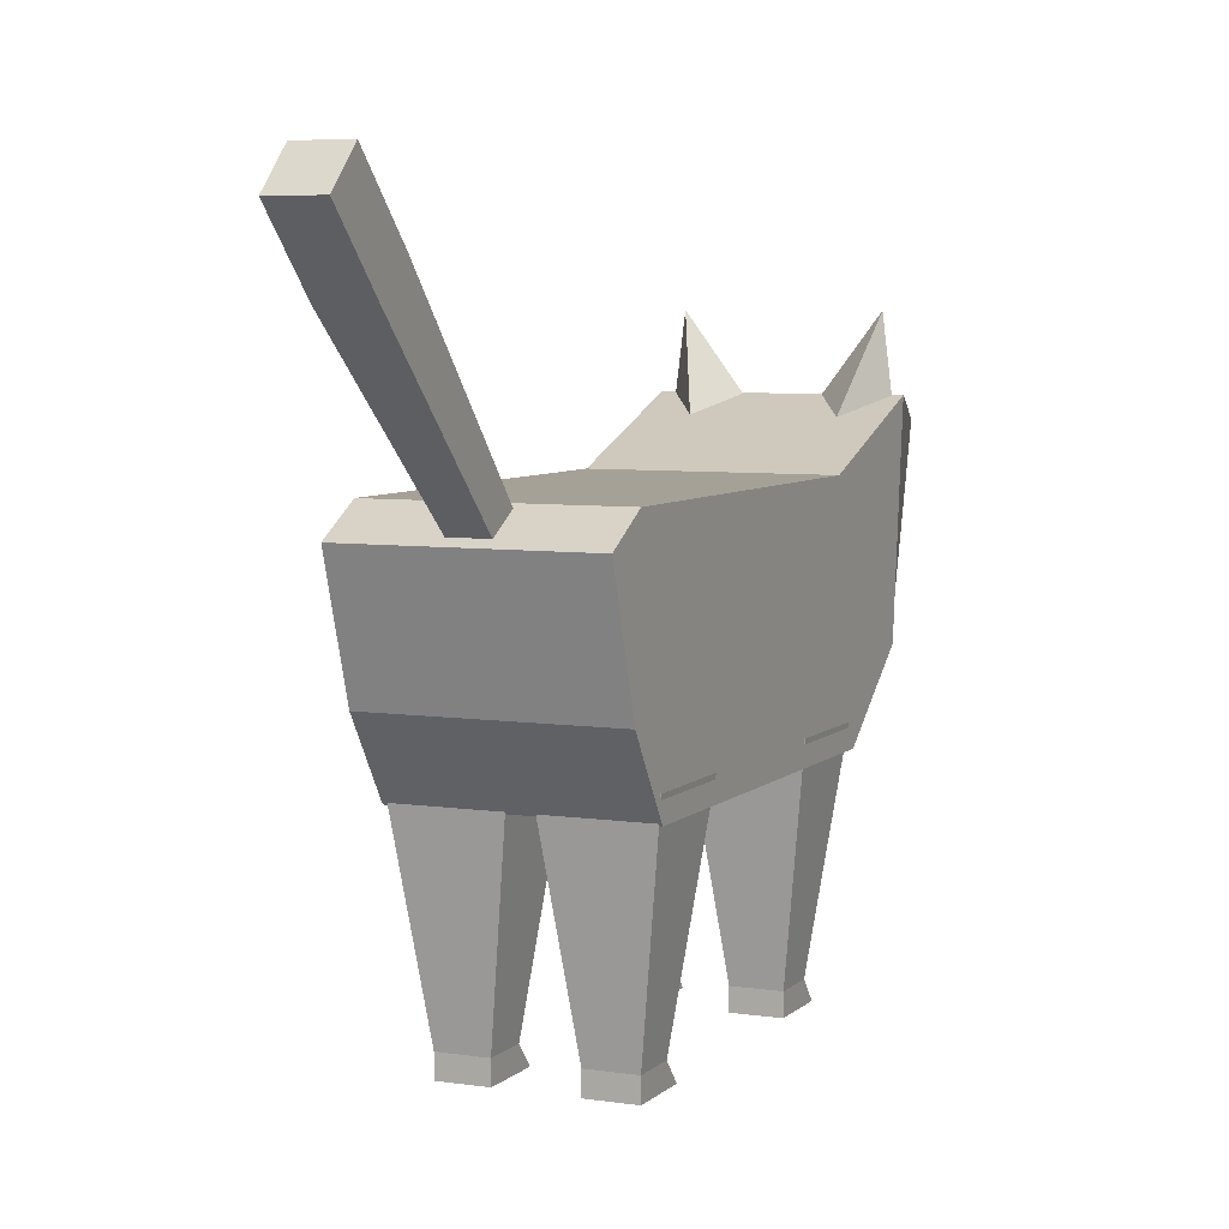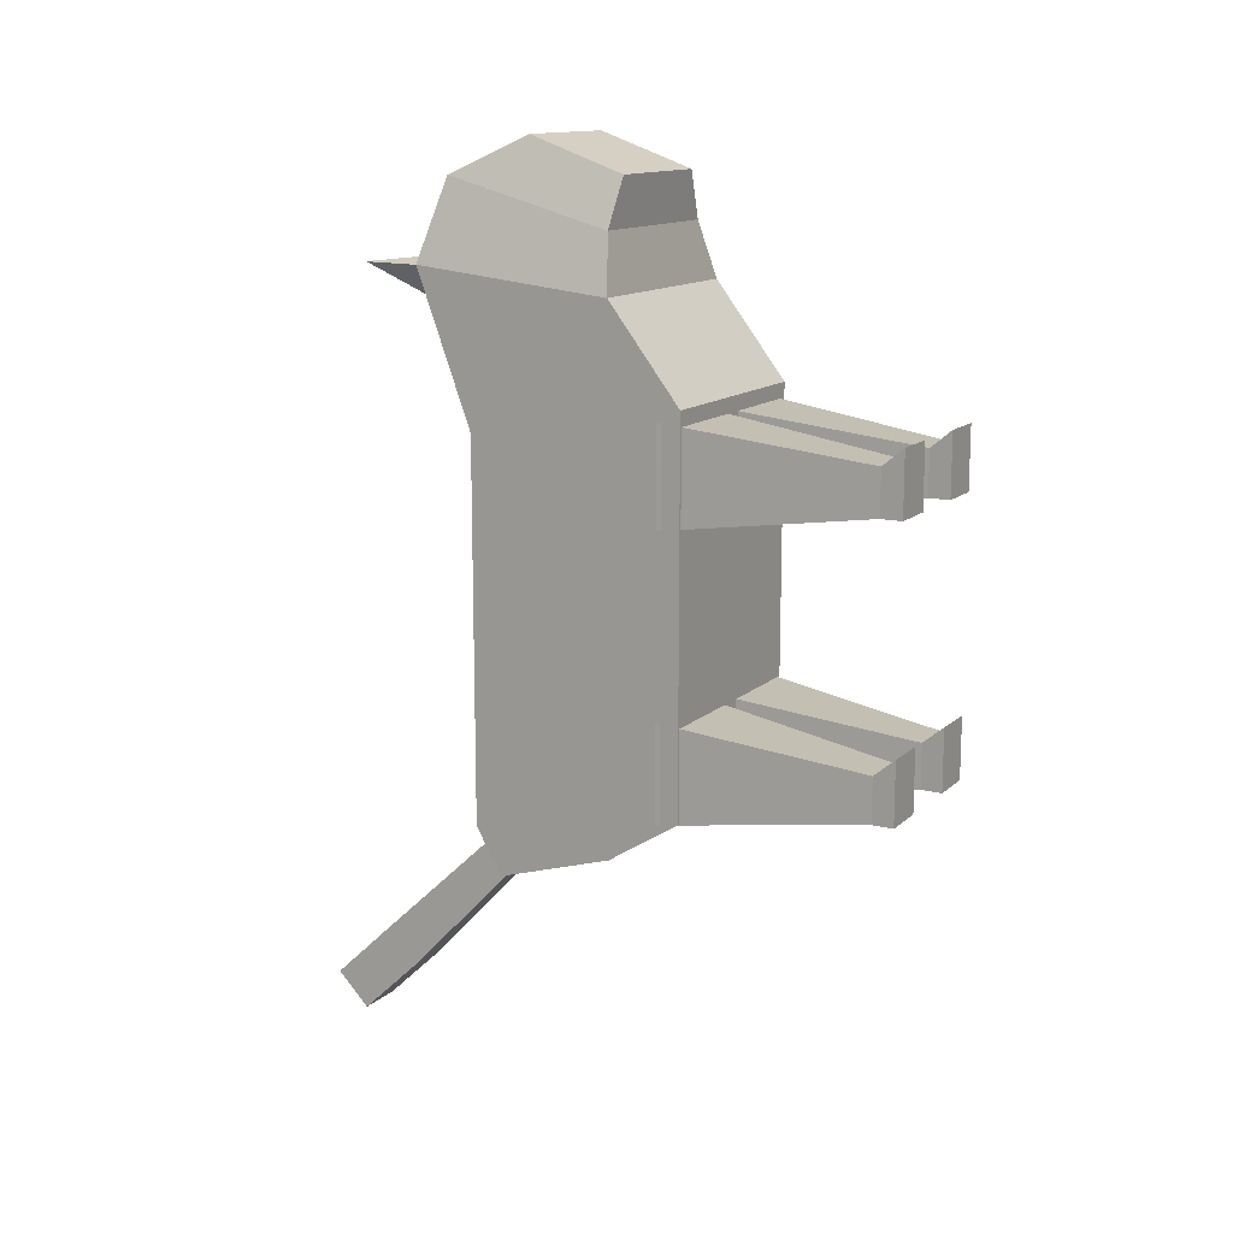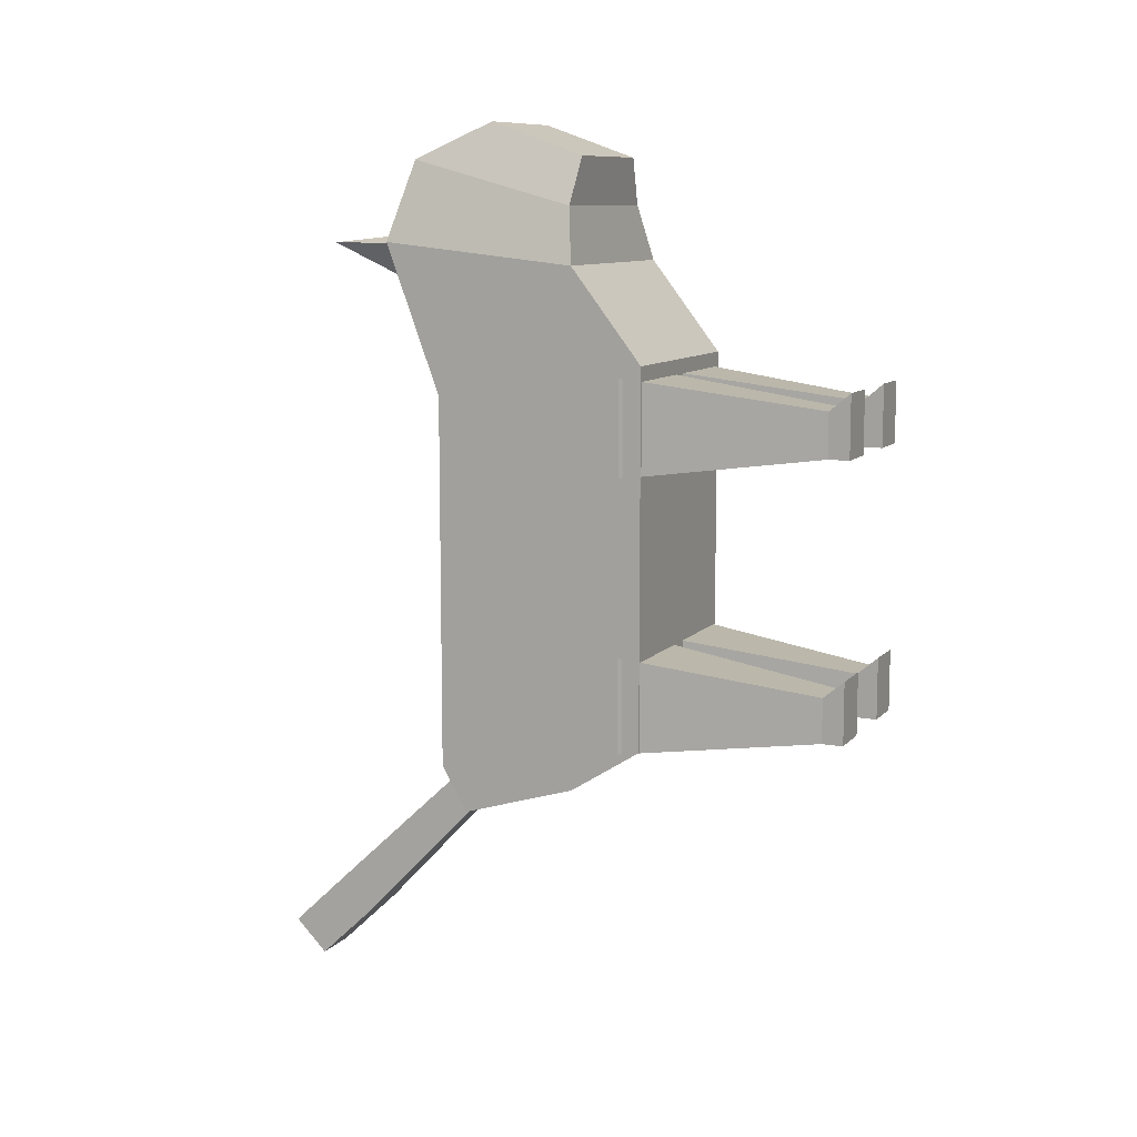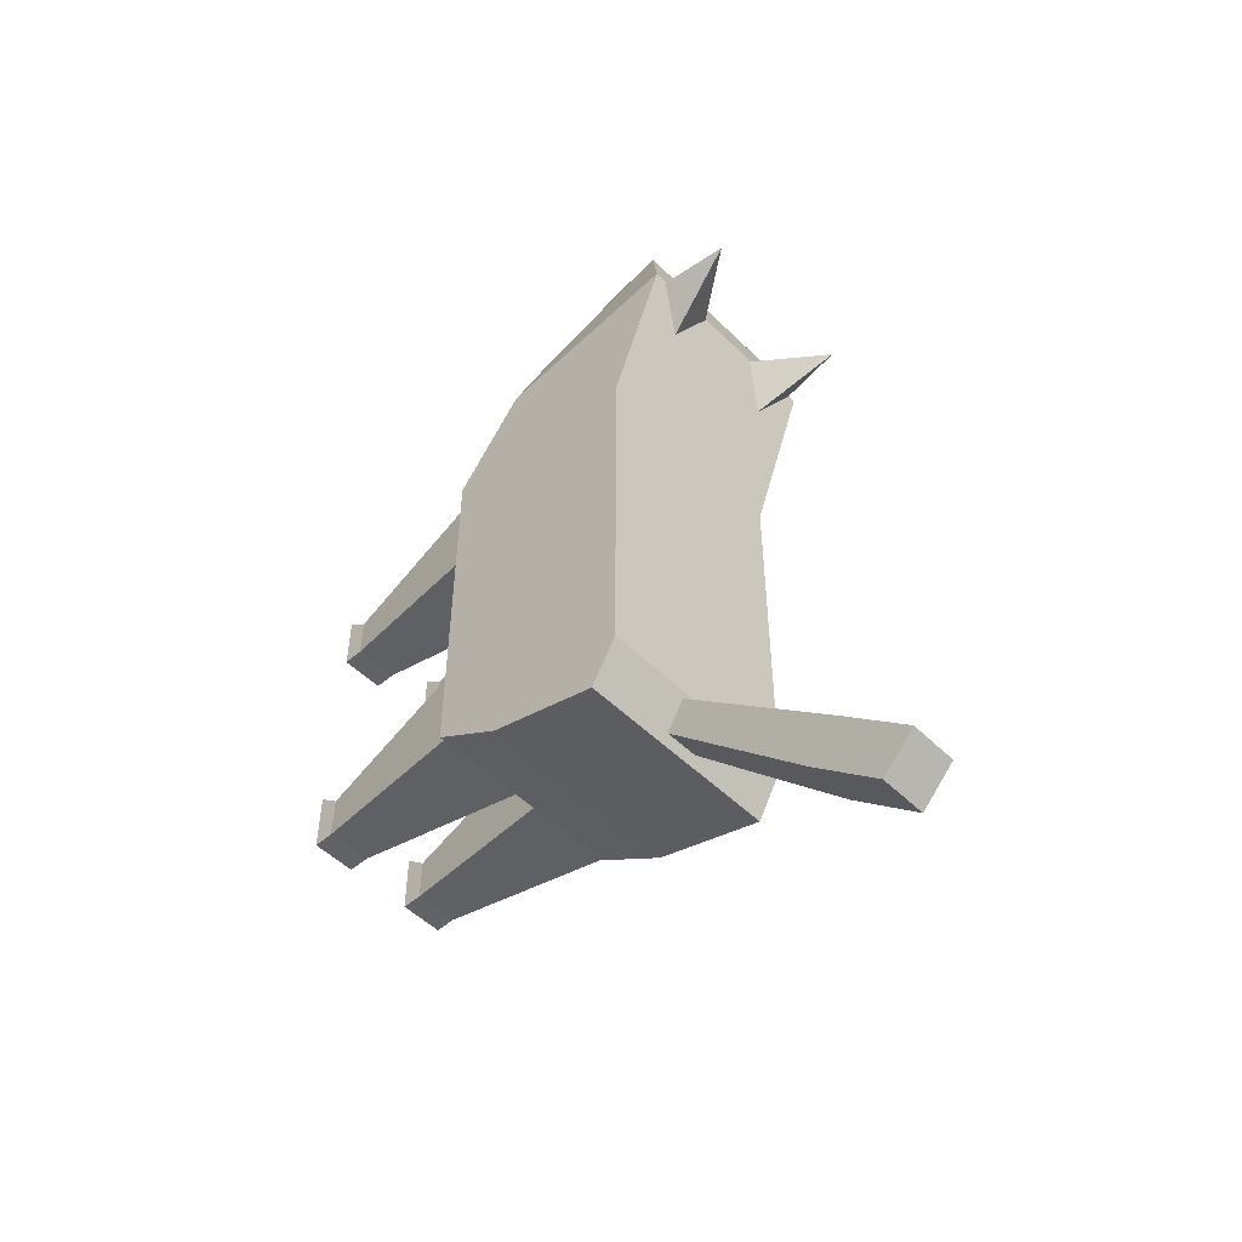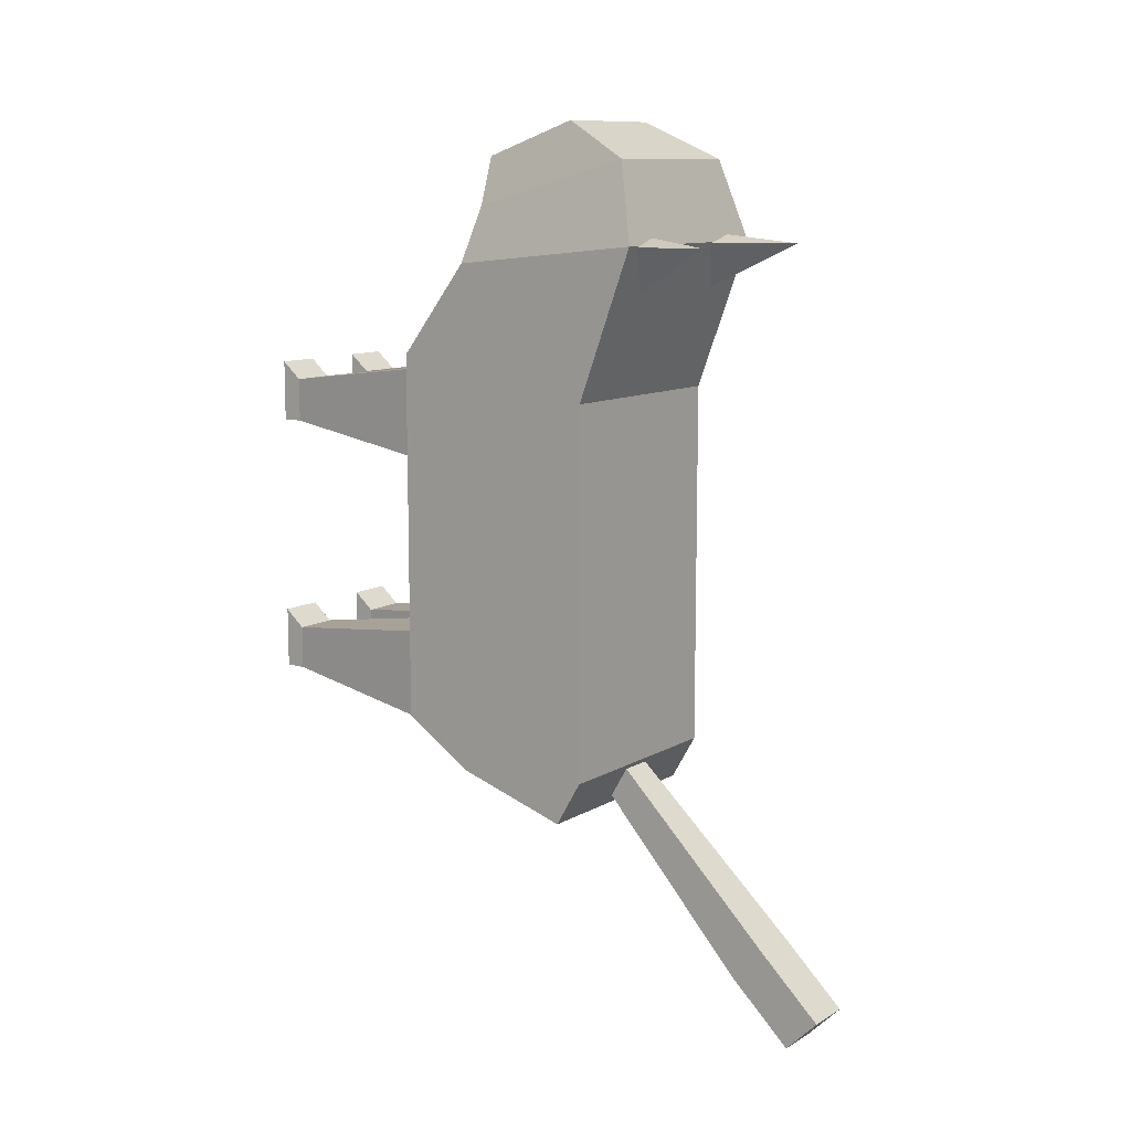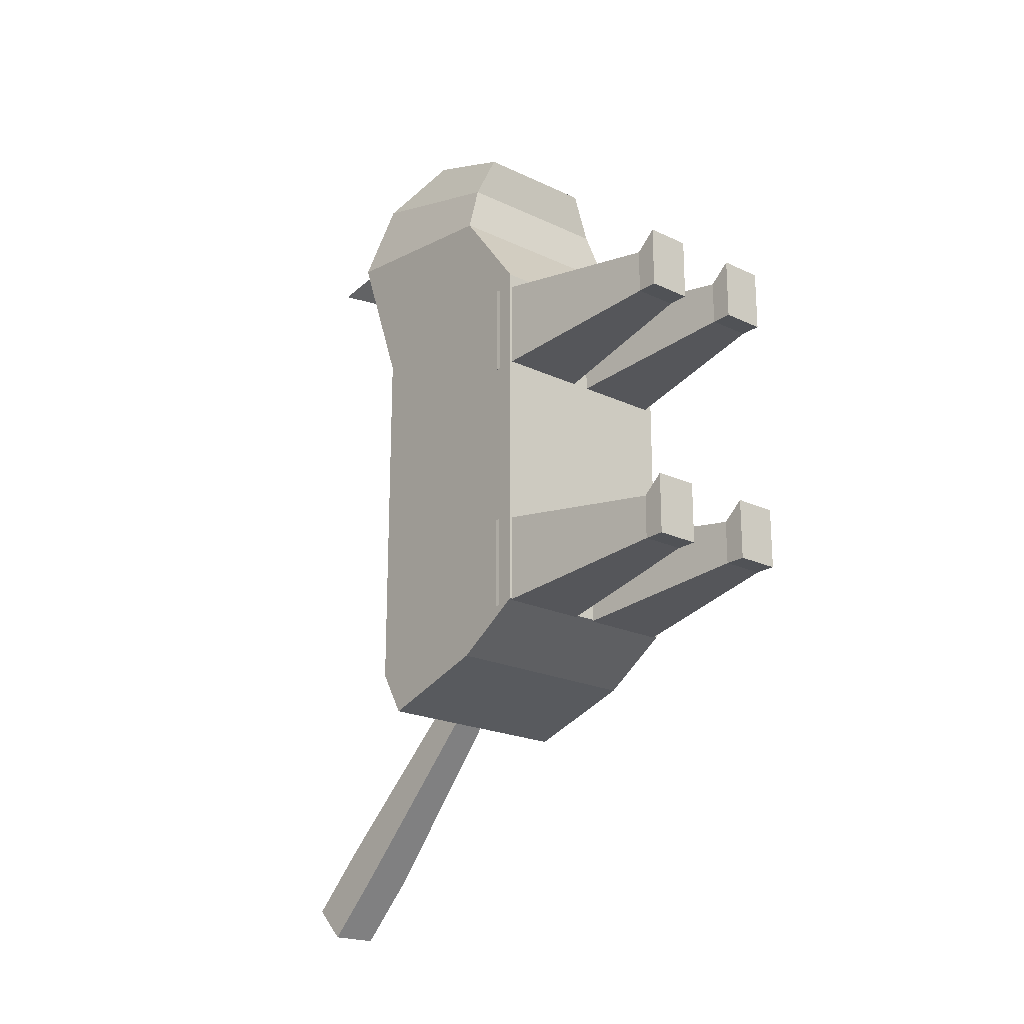
<metadata>
{"format":"obj","ext":"obj","renderer":"f3d","projection":"perspective","resolution":1024,"background":"white","views":[{"elev":6.1,"azim":-155.9,"up":"+Y"},{"elev":13.6,"azim":-60.8,"up":"+Z"},{"elev":10.0,"azim":-65.9,"up":"+Z"},{"elev":-51.0,"azim":133.3,"up":"+Z"},{"elev":10.8,"azim":125.9,"up":"+Z"},{"elev":-21.0,"azim":-40.2,"up":"+Z"}]}
</metadata>
<code>
g default
v -0.5 1.584 5.592
v 0.5 1.584 5.592
v -0.5 2.526 5.69
v 0.5 2.526 5.69
v -0.5 2.26 4.98
v 0.5 2.26 4.98
v -0.5 1.241 5.152
v 0.5 1.241 5.152
v -0.4063 1.633 5.858
v 0.4063 1.633 5.858
v 0.4063 2.418 6.068
v -0.4063 2.418 6.068
v -0.3056 1.615 6.083
v 0.3056 1.615 6.083
v 0.3056 2.069 6.241
v -0.3056 2.069 6.241
v -0.5 2.26 3.2
v 0.5 2.26 3.2
v 0.5 1.241 3.372
v -0.5 1.241 3.372
v -0.5 2.134 2.983
v 0.5 2.134 2.983
v 0.5 1.579 3.154
v -0.5 1.579 3.154
v 0.1378 0.4026 4.973
v 0.3495 0.4026 4.973
v 0.01552 1.349 5.096
v 0.4718 1.349 5.096
v 0.01552 1.349 4.639
v 0.4718 1.349 4.639
v 0.1378 0.4026 4.762
v 0.3495 0.4026 4.762
v 0.1378 0.3032 4.762
v 0.3495 0.3032 4.762
v 0.3495 0.3032 5.058
v 0.1378 0.3032 5.058
v -0.3805 0.4026 4.973
v -0.1689 0.4026 4.973
v -0.5029 1.349 5.096
v -0.04659 1.349 5.096
v -0.5029 1.349 4.639
v -0.04659 1.349 4.639
v -0.3805 0.4026 4.762
v -0.1689 0.4026 4.762
v -0.3805 0.3032 4.762
v -0.1689 0.3032 4.762
v -0.1689 0.3032 5.058
v -0.3805 0.3032 5.058
v -0.3805 0.4026 3.688
v -0.1689 0.4026 3.688
v -0.5029 1.349 3.81
v -0.04659 1.349 3.81
v -0.5029 1.349 3.354
v -0.04659 1.349 3.354
v -0.3805 0.4026 3.476
v -0.1689 0.4026 3.476
v -0.3805 0.3032 3.476
v -0.1689 0.3032 3.476
v -0.1689 0.3032 3.772
v -0.3805 0.3032 3.772
v 0.1593 0.4026 3.688
v 0.3709 0.4026 3.688
v 0.03697 1.349 3.81
v 0.4932 1.349 3.81
v 0.03697 1.349 3.354
v 0.4932 1.349 3.354
v 0.1593 0.4026 3.476
v 0.3709 0.4026 3.476
v 0.1593 0.3032 3.476
v 0.3709 0.3032 3.476
v 0.3709 0.3032 3.772
v 0.1593 0.3032 3.772
v -0.07597 2.241 3.18
v 0.0863 2.241 3.18
v -0.1064 3.033 2.431
v 0.1168 3.033 2.431
v -0.1064 2.875 2.273
v 0.1168 2.875 2.273
v -0.07597 2.126 3.065
v 0.0863 2.126 3.065
v -0.1064 3.334 2.145
v 0.1168 3.334 2.145
v 0.1168 3.176 1.988
v -0.1064 3.176 1.988
v -0.3001 2.416 5.462
v -0.4741 2.37 5.684
v -0.3001 2.416 5.733
v -0.1261 2.463 5.684
v -0.4151 2.846 5.684
v 0.2818 2.416 5.462
v 0.1078 2.463 5.684
v 0.2818 2.416 5.733
v 0.4559 2.37 5.684
v 0.3969 2.846 5.684
g pCube9
f 13 14 15 16
f 3 4 6 5
f 21 22 23 24
f 7 8 2 1
f 2 8 6 4
f 7 1 3 5
f 1 2 10 9
f 2 4 11 10
f 4 3 12 11
f 3 1 9 12
f 9 10 14 13
f 10 11 15 14
f 11 12 16 15
f 12 9 13 16
f 5 6 18 17
f 6 8 19 18
f 8 7 20 19
f 7 5 17 20
f 17 18 22 21
f 18 19 23 22
f 19 20 24 23
f 20 17 21 24
f 25 26 28 27
f 29 30 32 31
f 33 34 35 36
f 26 32 30 28
f 31 25 27 29
f 31 32 34 33
f 32 26 35 34
f 26 25 36 35
f 25 31 33 36
f 37 38 40 39
f 41 42 44 43
f 45 46 47 48
f 38 44 42 40
f 43 37 39 41
f 43 44 46 45
f 44 38 47 46
f 38 37 48 47
f 37 43 45 48
f 49 50 52 51
f 53 54 56 55
f 57 58 59 60
f 50 56 54 52
f 55 49 51 53
f 55 56 58 57
f 56 50 59 58
f 50 49 60 59
f 49 55 57 60
f 61 62 64 63
f 65 66 68 67
f 69 70 71 72
f 62 68 66 64
f 67 61 63 65
f 67 68 70 69
f 68 62 71 70
f 62 61 72 71
f 61 67 69 72
f 81 82 83 84
f 78 80 79 77 84 83
f 77 79 73 75 81 84
f 76 82 81 75 73 74
f 78 83 82 76 74 80
f 85 86 89
f 86 87 89
f 87 88 89
f 88 85 89
f 90 91 94
f 91 92 94
f 92 93 94
f 93 90 94

</code>
